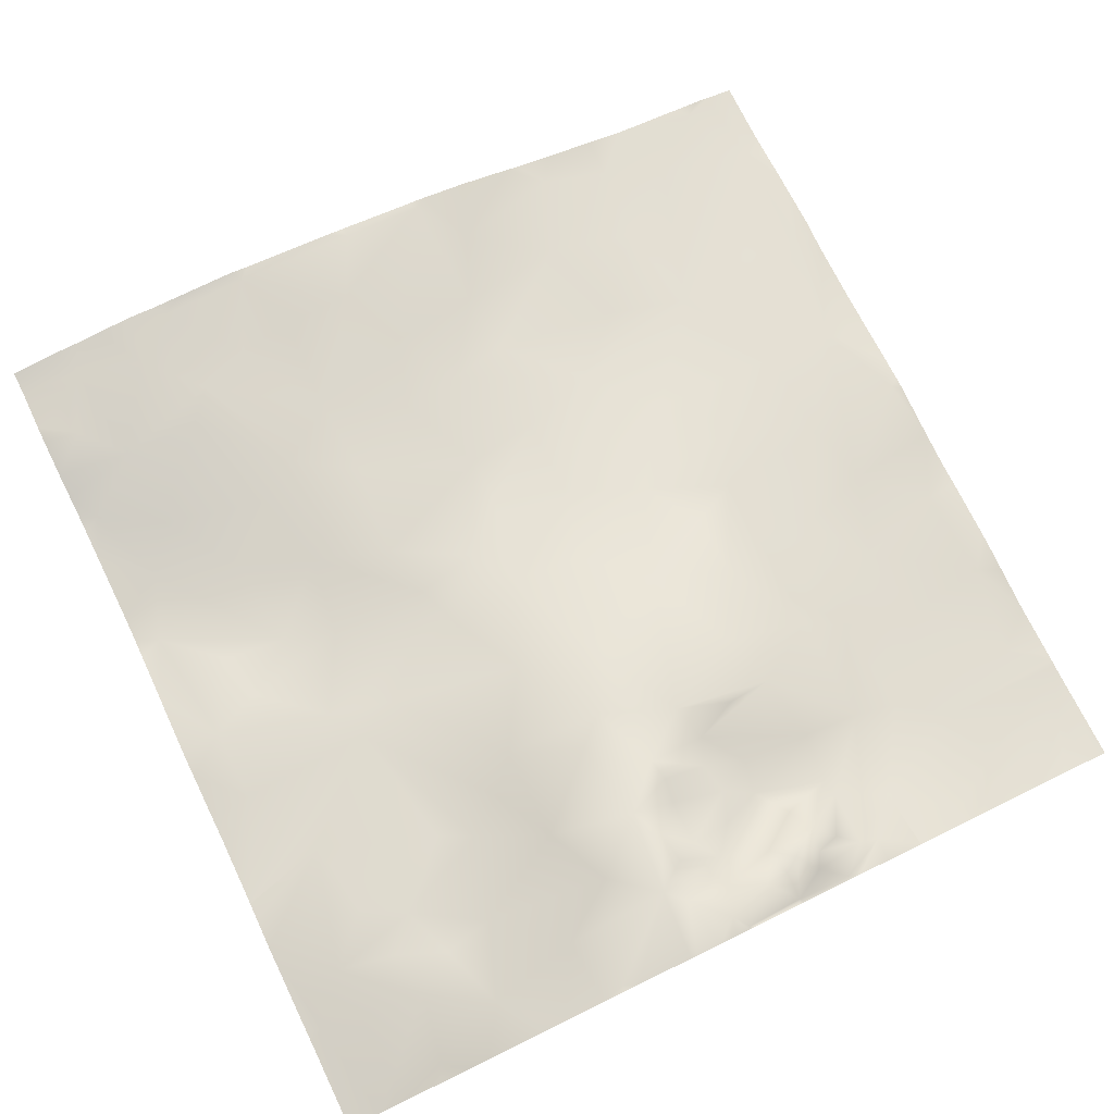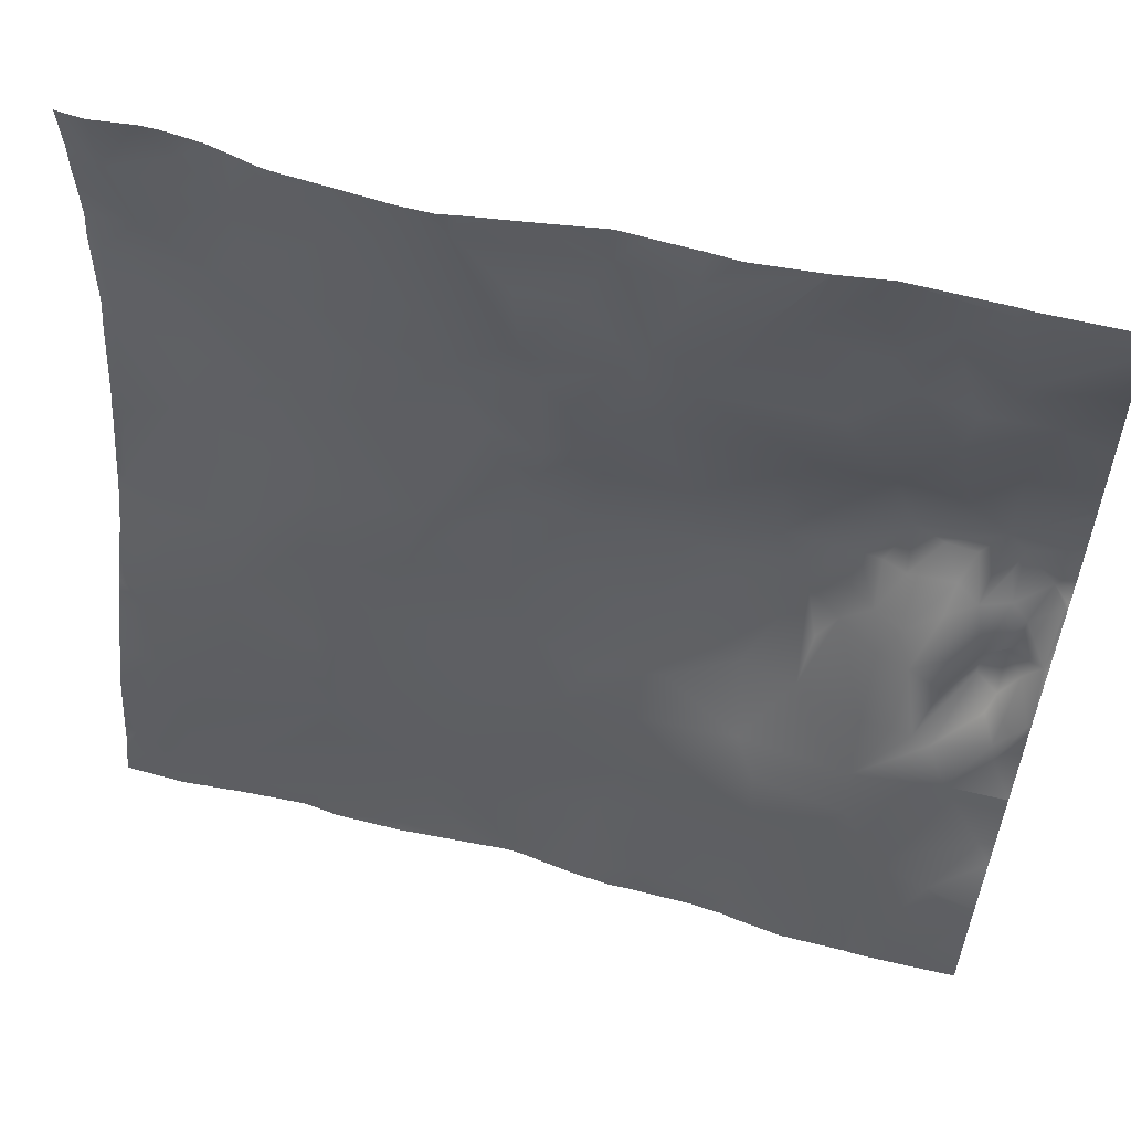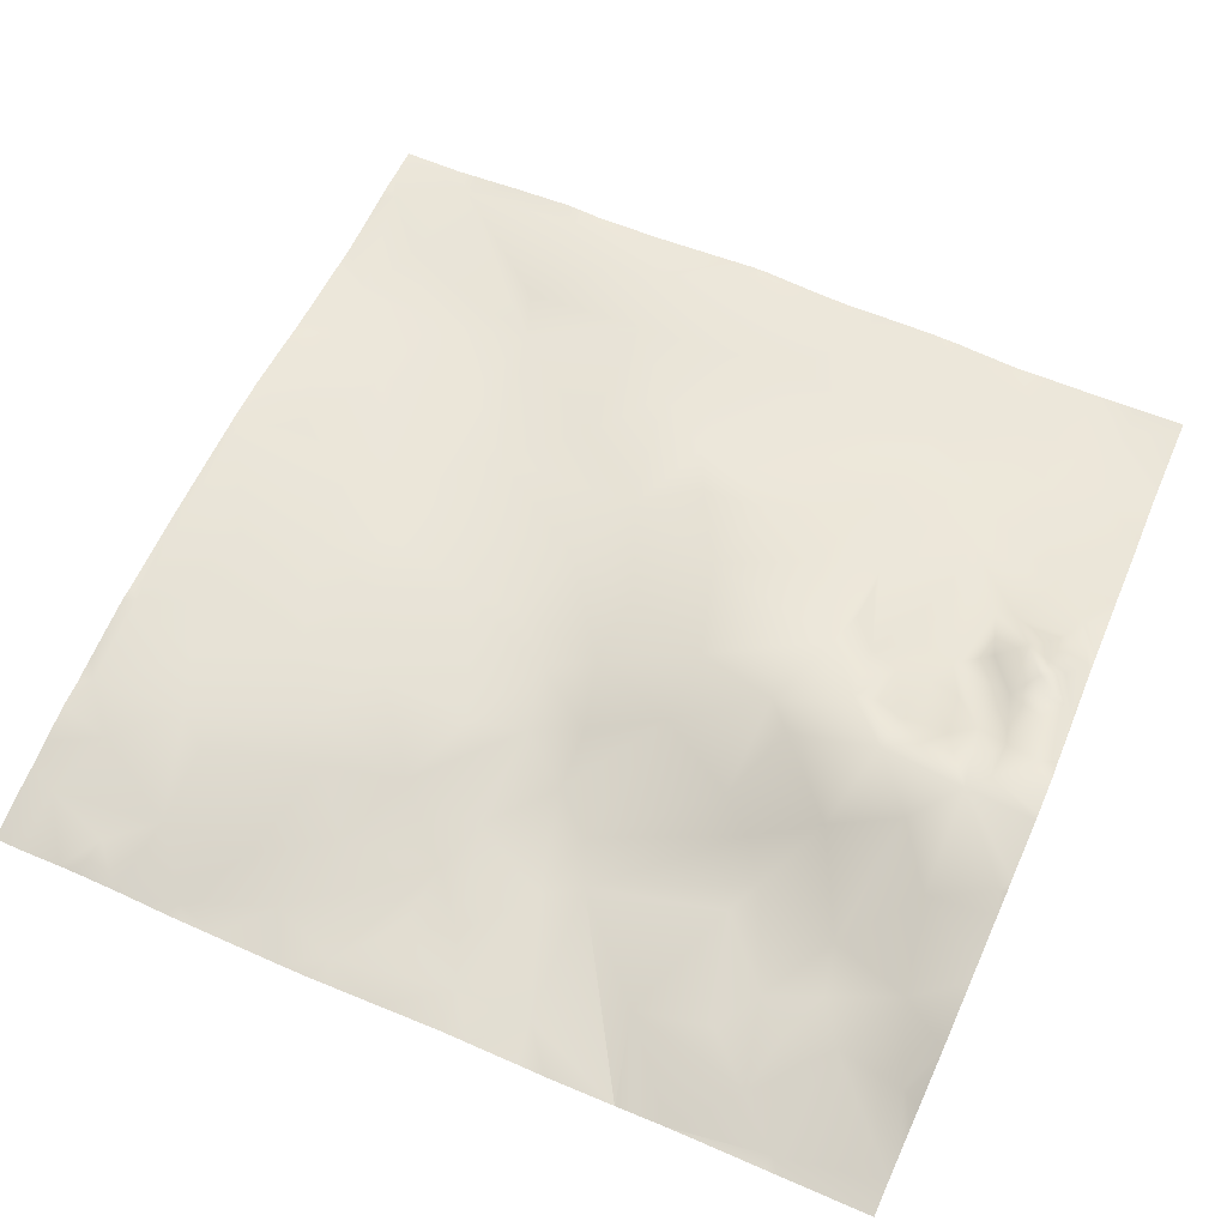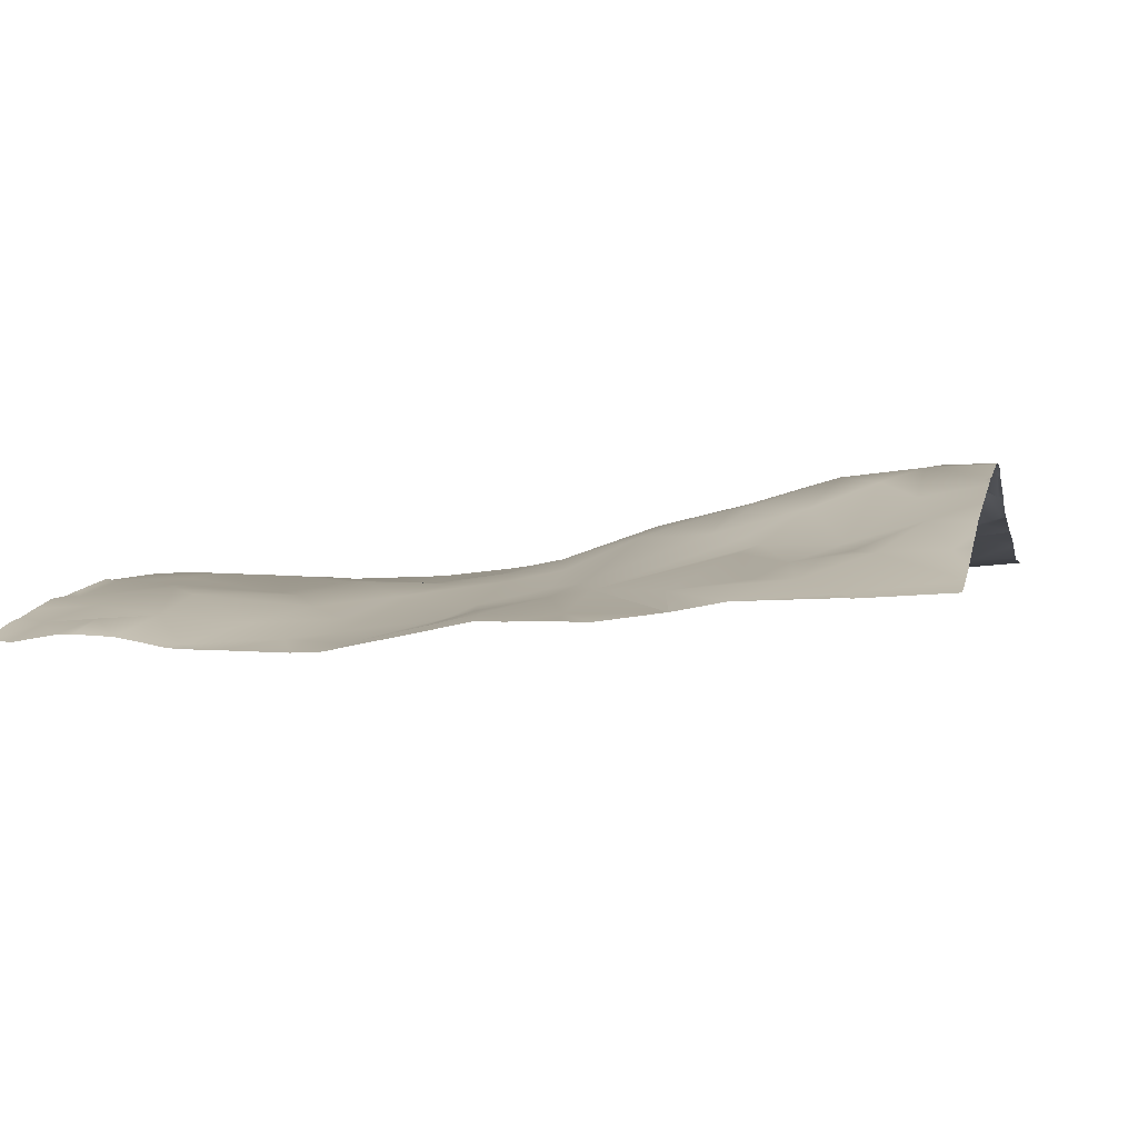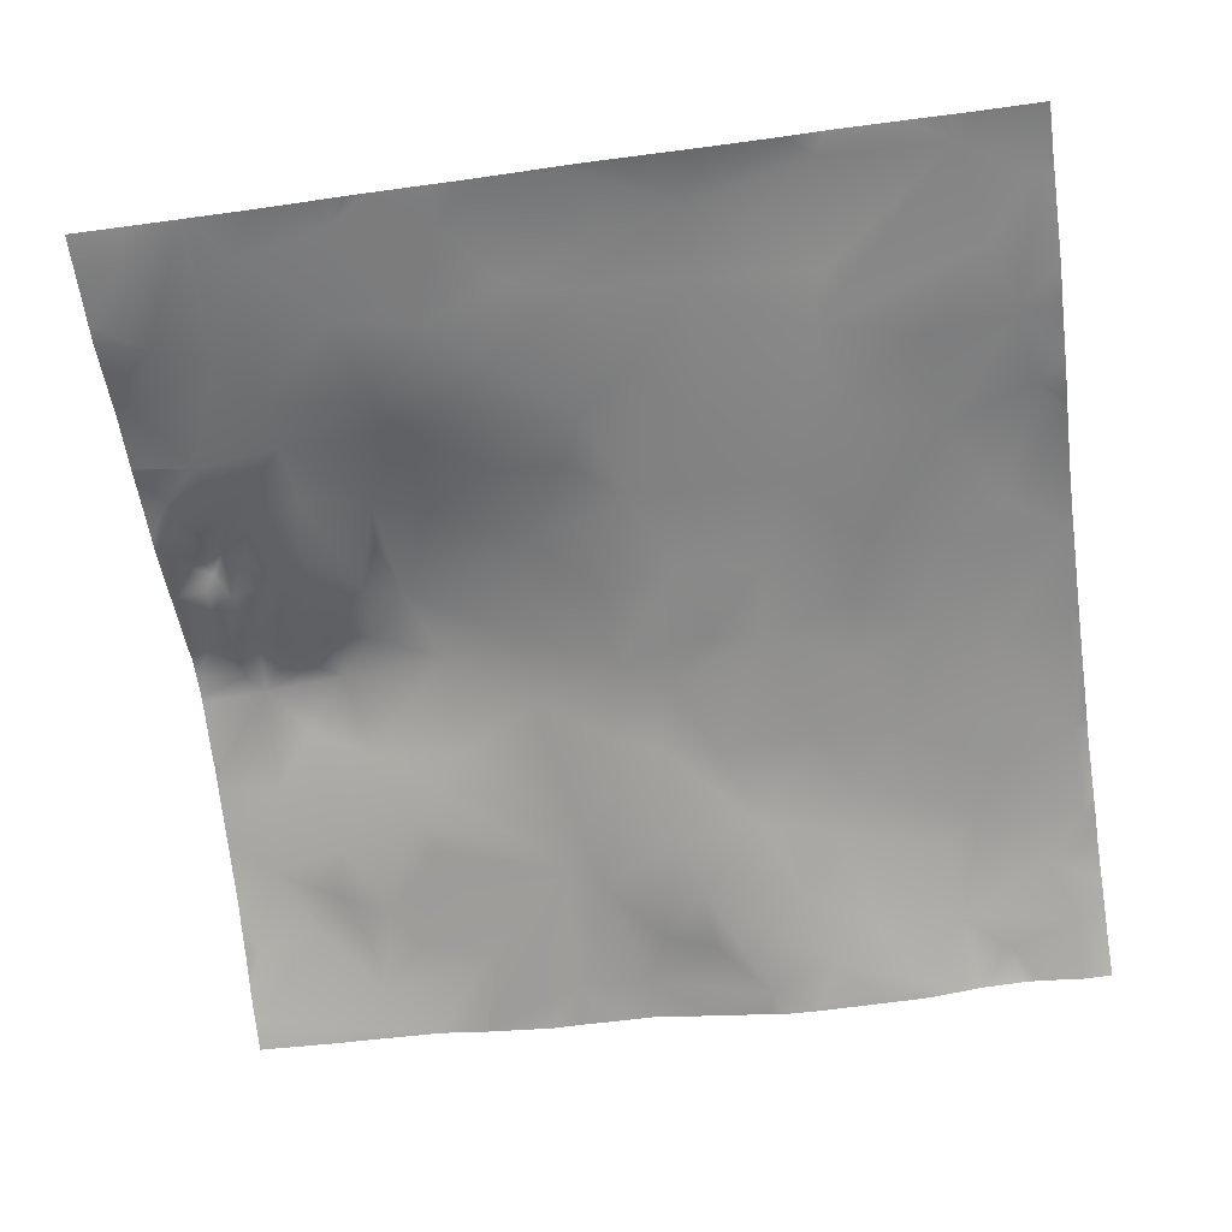
<metadata>
{"format":"obj","ext":"obj","renderer":"f3d","projection":"perspective","resolution":1024,"background":"white","views":[{"elev":78.5,"azim":64.0,"up":"+Y"},{"elev":57.8,"azim":20.7,"up":"+Z"},{"elev":70.9,"azim":23.9,"up":"+Y"},{"elev":11.7,"azim":14.0,"up":"+Y"},{"elev":-74.6,"azim":-171.9,"up":"+Y"}]}
</metadata>
<code>
o lod_0_544_Cube
v -1440 3.395 189.2
v -1451 2.488 190.6
v -1467 -0.5379 186.1
v -1475 -0.8669 186.3
v -1488 -4.241 188.1
v -1522 -4.907 184
v -1515 -3.507 186.6
v -1510 -3.822 182.5
v -1505 -5.045 188.8
v -1495 -4.792 185.4
v -1501 -4.273 182
v -1482 -4.248 175.2
v -1493 -4.578 176.5
v -1483 -3.766 182.1
v -1477 -2.007 180.9
v -1489 -3.779 168.4
v -1472 -1.709 174.2
v -1480 -3.937 169.7
v -1468 -1.278 171.8
v -1474 -3.288 163
v -1458 1.18 181.5
v -1470 -1.637 167.1
v -1445 3.674 184.9
v -1454 2.637 169
v -1450 2.364 180
v -1447 3.249 175.5
v -1452 2.915 165.5
v -1455 2.467 161.4
v -1444 4.504 178.7
v -1458 2.256 158.2
v -1439 5.073 177.7
v -1442 4.227 173.4
v -1443 3.953 168
v -1448 5.446 158
v -1435 7.154 170.9
v -1441 7.95 154.9
v -1432 5.936 178.9
v -1437 7.626 161.2
v -1430 9.192 158.2
v -1437 8.886 150
v -1446 7.335 149.1
v -1455 4.004 150.5
v -1458 3.085 147.4
v -1467 0.5891 153
v -1474 -2.648 156.6
v -1480 -3.733 158.7
v -1477 -3.08 149
v -1482 -4.292 151.7
v -1486 -3.994 160.1
v -1467 0.4471 145.2
v -1487 -6.342 146.5
v -1492 -7.074 146.6
v -1496 -4.507 159.1
v -1484 -6.433 138.5
v -1493 -7.915 138.6
v -1476 -4.298 140.8
v -1497 -10.3 130.1
v -1481 -7.004 130.1
v -1470 -2.631 134.5
v -1502 -7.544 144.2
v -1502 -6.408 150.9
v -1509 -6.783 147.9
v -1506 -6.119 159.6
v -1501 -4.859 165.9
v -1498 -4.917 170.4
v -1510 -3.471 174
v -1513 -3.55 171.1
v -1519 -4.56 176.7
v -1515 -4.51 165.4
v -1524 -4.972 171.7
v -1524 -5.221 161.9
v -1516 -5.148 159.2
v -1524 -7.188 148.1
v -1517 -6.25 151.6
v -1524 -8.936 139.1
v -1511 -9.892 138.2
v -1504 -9.616 137.6
v -1518 -10.01 135.1
v -1522 -14.04 122.9
v -1513 -11.47 126.4
v -1521 -16.18 115.3
v -1503 -12.38 123
v -1512 -14.72 116.4
v -1501 -13.94 114.2
v -1518 -17.12 108.3
v -1524 -18.78 101.9
v -1516 -18.97 97.85
v -1503 -16.91 97.6
v -1480 -14.26 96.47
v -1490 -14.39 100.6
v -1471 -11.31 106.1
v -1503 -14.74 108.8
v -1497 -14.7 102.4
v -1490 -13.25 108.1
v -1479 -11.8 107.7
v -1489 -9.962 123.6
v -1483 -9.716 116.3
v -1477 -8.651 120.9
v -1474 -6.473 126
v -1469 -10.05 114.2
v -1467 -4.324 125.9
v -1458 -5.654 120.6
v -1459 -2.175 130
v -1455 3.093 139.3
v -1453 -1.799 128.3
v -1451 5.304 144.6
v -1453 1.179 133.4
v -1451 1.333 138.1
v -1448 5.549 144.2
v -1448 2.606 139.4
v -1445 4.598 144.5
v -1443 7.54 147.3
v -1444 1.871 138.7
v -1441 5.415 144.4
v -1439 7.911 146.9
v -1446 0.5741 134.9
v -1441 3.981 140
v -1446 -2.781 127
v -1443 -0.3609 135.5
v -1438 4.825 142.6
v -1446 -5.612 120.3
v -1441 -2.951 127.6
v -1439 -0.1869 133
v -1456 -7.438 116.5
v -1436 2.84 137.3
v -1436 3.846 132
v -1439 -3.217 127
v -1445 -7.424 115.4
v -1435 0.9381 129.7
v -1436 -4.105 121.5
v -1433 -1.01 127.2
v -1434 2.099 132.1
v -1434 5.489 135.2
v -1432 4.049 133.5
v -1430 0.3651 130.3
v -1433 5.195 136.9
v -1430 3.756 136.7
v -1433 6.673 139.4
v -1432 -1.469 125.3
v -1430 7.123 143.2
v -1435 5.83 143.2
v -1432 8.504 144.5
v -1436 7.97 145.4
v -1435 8.984 148
v -1431 -5.508 114.6
v -1441 -8.998 110
v -1435 -9.202 108.2
v -1445 -12.31 99.91
v -1435 -11.92 98.45
v -1454 -10.7 107.6
v -1462 -10.7 109.3
v -1455 -12.75 98.17
v -1466 -13.51 99.15
v -1430 9.111 160.6
v -1430 9.452 158.3
v -1430 9.323 156.7
v -1430 4.597 188.8
v -1430 4.417 190.6
v -1439 3.38 190.6
v -1430 4.83 187
v -1441 3.335 190.6
v -1451 2.493 190.6
v -1451 2.477 190.6
v -1430 5.32 184.2
v -1430 6.484 179.9
v -1430 7.094 176.9
v -1430 7.833 174.1
v -1430 8.49 167.4
v -1430 8.68 165.3
v -1430 9.057 147
v -1430 8.528 145
v -1430 9.593 150.5
v -1430 9.563 149.8
v -1454 1.64 190.6
v -1463 -0.1516 190.6
v -1456 1.198 190.6
v -1467 -0.2424 190.6
v -1472 -0.5641 190.6
v -1487 -3.888 190.6
v -1482 -2.494 190.6
v -1490 -4.47 190.6
v -1456 1.207 190.6
v -1456 1.204 190.6
v -1475 -0.6913 190.6
v -1493 -4.793 190.6
v -1504 -5.071 190.6
v -1500 -4.96 190.6
v -1506 -5.051 190.6
v -1517 -4.45 190.6
v -1515 -4.244 190.6
v -1522 -5.405 190.6
v -1524 -5.443 190.6
v -1508 -4.639 190.6
v -1511 -4.263 190.6
v -1525 -4.867 185.2
v -1525 -4.859 182.4
v -1525 -5.41 190.6
v -1525 -4.646 179.6
v -1525 -4.439 175.5
v -1525 -4.802 172.6
v -1525 -4.846 169.4
v -1525 -5.015 162.6
v -1525 -5.455 160.6
v -1525 -6.88 150.6
v -1525 -7.261 148.7
v -1525 -7.342 148
v -1525 -8.913 139.9
v -1525 -9.113 138.5
v -1430 0.06614 129.1
v -1430 -1.315 125.4
v -1430 -3.034 121
v -1430 7.287 143.4
v -1430 6.852 142.5
v -1430 4.091 137
v -1430 3.606 136.5
v -1430 0.5477 130.7
v -1430 -3.045 121
v -1430 -3.064 120.9
v -1430 -5.129 114.8
v -1525 -9.313 137.6
v -1525 -10.56 132.6
v -1525 -12.64 126.6
v -1525 -13.25 125.1
v -1525 -14.56 120.9
v -1525 -16.16 115.2
v -1525 -17.45 111.1
v -1430 -9.585 104.5
v -1430 -10.46 100.9
v -1430 -11.48 96.95
v -1430 -8.996 106.6
v -1430 -6.298 112.4
v -1430 -11.78 95.31
v -1435 -12.52 95.31
v -1442 -13.2 95.31
v -1441 -13.17 95.31
v -1440 -13.08 95.31
v -1443 -13.3 95.31
v -1449 -13.96 95.31
v -1454 -13.84 95.31
v -1456 -13.71 95.31
v -1459 -13.84 95.31
v -1458 -13.81 95.31
v -1473 -14.91 95.31
v -1469 -14.83 95.31
v -1466 -14.49 95.31
v -1479 -14.69 95.31
v -1493 -16.82 95.31
v -1483 -15.22 95.31
v -1481 -14.77 95.31
v -1525 -18.79 102.8
v -1500 -17.57 95.31
v -1525 -19.67 98.47
v -1525 -20.25 95.9
v -1525 -19.22 99.98
v -1504 -17.49 95.31
v -1512 -18.65 95.31
v -1515 -19.21 95.31
v -1516 -19.41 95.31
v -1518 -19.87 95.31
v -1525 -20.42 95.31
f 2 163 162
f 162 1 2
f 3 178 177
f 3 175 176
f 4 178 3
f 5 179 180
f 4 180 184
f 7 189 190
f 6 189 7
f 7 190 194
f 194 8 7
f 6 7 8
f 9 188 186
f 193 9 8
f 9 186 187
f 187 10 9
f 185 5 10
f 11 9 10
f 8 9 11
f 10 5 12
f 11 10 13
f 10 12 13
f 12 5 14
f 14 5 4
f 12 14 15
f 14 4 15
f 16 13 12
f 15 4 17
f 4 3 17
f 12 15 18
f 18 15 17
f 16 12 18
f 17 3 19
f 19 176 183
f 20 18 17
f 183 21 19
f 21 174 2
f 22 17 19
f 20 17 22
f 21 2 23
f 23 2 1
f 19 21 24
f 21 23 25
f 24 21 25
f 26 25 23
f 24 25 26
f 27 19 24
f 24 26 27
f 28 19 27
f 22 19 28
f 26 23 29
f 22 28 30
f 29 23 31
f 23 1 31
f 26 29 32
f 32 29 31
f 26 32 33
f 27 26 33
f 28 27 34
f 34 27 33
f 30 28 34
f 33 32 35
f 32 31 35
f 34 33 36
f 35 31 37
f 36 33 38
f 38 33 35
f 1 160 31
f 31 164 37
f 159 157 1
f 37 167 35
f 37 164 165
f 35 167 168
f 35 169 38
f 39 154 155
f 38 154 39
f 40 38 39
f 36 38 40
f 40 156 172
f 41 36 40
f 41 34 36
f 42 34 41
f 42 30 34
f 43 30 42
f 43 42 41
f 43 44 30
f 44 22 30
f 20 22 44
f 45 20 44
f 46 20 45
f 46 18 20
f 16 18 46
f 47 45 44
f 48 46 45
f 48 45 47
f 49 46 48
f 49 16 46
f 47 44 50
f 50 44 43
f 51 48 47
f 52 49 48
f 51 52 48
f 53 16 49
f 52 53 49
f 54 51 47
f 55 52 51
f 55 51 54
f 54 47 56
f 56 47 50
f 57 55 54
f 54 56 58
f 58 57 54
f 59 56 50
f 58 56 59
f 60 52 55
f 57 60 55
f 60 61 52
f 61 53 52
f 60 62 61
f 61 63 53
f 62 63 61
f 63 64 53
f 64 16 53
f 16 64 65
f 65 13 16
f 65 11 13
f 66 11 65
f 64 66 65
f 66 8 11
f 67 66 64
f 67 8 66
f 63 67 64
f 67 68 8
f 68 6 8
f 69 67 63
f 70 68 67
f 70 199 68
f 70 67 69
f 71 70 69
f 71 201 70
f 71 69 72
f 72 69 63
f 74 71 72
f 74 72 63
f 73 71 74
f 74 63 62
f 207 73 75
f 75 73 74
f 75 74 62
f 75 62 76
f 76 62 60
f 76 60 77
f 78 75 76
f 77 60 57
f 80 78 76
f 79 78 80
f 80 76 77
f 81 224 79
f 79 80 81
f 82 80 77
f 82 77 57
f 80 82 83
f 81 80 83
f 84 82 57
f 84 83 82
f 85 81 83
f 85 83 84
f 86 81 85
f 86 85 87
f 85 84 87
f 90 251 88
f 89 243 246
f 90 91 89
f 88 87 92
f 87 84 92
f 88 92 93
f 88 93 90
f 93 92 94
f 93 94 90
f 92 84 94
f 90 94 95
f 90 95 91
f 94 84 96
f 84 57 96
f 57 58 96
f 94 96 97
f 97 96 58
f 94 97 95
f 97 58 98
f 97 98 95
f 58 99 98
f 99 58 59
f 95 98 100
f 95 100 91
f 98 99 101
f 99 59 101
f 100 98 102
f 98 101 102
f 101 59 103
f 101 103 102
f 103 59 104
f 59 50 104
f 104 50 43
f 103 105 102
f 103 104 105
f 104 43 106
f 106 43 41
f 105 104 107
f 107 104 108
f 105 107 108
f 104 106 108
f 106 41 109
f 108 106 110
f 110 106 109
f 109 41 111
f 110 109 111
f 111 41 112
f 112 41 40
f 110 111 113
f 111 112 114
f 113 111 114
f 112 40 115
f 114 112 115
f 110 113 116
f 108 110 116
f 113 114 117
f 118 108 116
f 105 108 118
f 116 113 119
f 119 113 117
f 118 116 119
f 117 114 120
f 114 115 120
f 119 117 120
f 115 40 120
f 105 118 121
f 102 105 121
f 118 119 122
f 121 118 122
f 122 119 123
f 124 102 121
f 100 102 124
f 123 119 125
f 119 120 125
f 122 123 126
f 126 123 125
f 122 127 121
f 122 126 127
f 124 121 128
f 127 126 129
f 121 127 130
f 128 121 130
f 127 129 131
f 130 127 131
f 129 126 132
f 129 132 131
f 126 133 132
f 126 125 133
f 131 132 134
f 132 133 134
f 131 134 135
f 133 125 136
f 133 137 134
f 133 136 137
f 134 137 135
f 136 125 138
f 136 138 137
f 139 131 135
f 130 131 139
f 137 216 135
f 135 209 139
f 138 140 137
f 125 141 138
f 120 141 125
f 138 142 140
f 141 142 138
f 137 213 214
f 137 214 215
f 142 212 140
f 140 212 213
f 120 143 141
f 143 144 141
f 120 144 143
f 141 144 142
f 120 40 144
f 144 172 173
f 144 170 142
f 142 170 171
f 139 209 210
f 130 211 217
f 130 218 145
f 145 218 219
f 146 130 145
f 146 128 130
f 145 231 147
f 146 145 147
f 148 128 146
f 148 234 237
f 147 227 149
f 149 227 228
f 149 228 229
f 150 124 128
f 150 128 148
f 151 124 150
f 100 124 151
f 91 100 151
f 152 150 148
f 151 150 152
f 91 151 153
f 153 151 152
f 152 238 239
f 231 230 147
f 235 146 147
f 220 208 75
f 252 87 253
f 223 222 79
f 174 163 2
f 233 236 149
f 165 166 37
f 198 196 6
f 235 149 236
f 258 259 87
f 259 253 87
f 243 153 244
f 249 248 89
f 256 88 255
f 248 90 89
f 210 211 139
f 205 204 73
f 256 257 87
f 237 238 148
f 224 223 79
f 206 205 73
f 226 225 81
f 242 241 152
f 245 244 153
f 239 240 152
f 155 156 39
f 241 153 152
f 203 202 71
f 208 207 75
f 161 159 1
f 192 191 6
f 229 233 149
f 252 254 86
f 257 258 87
f 246 249 89
f 181 179 5
f 198 68 199
f 254 250 86
f 222 78 79
f 220 78 221
f 195 192 6
f 251 255 88
f 204 71 73
f 226 86 250
f 196 195 6
f 177 175 3
f 240 242 152
f 201 200 70
f 162 161 1
f 4 184 178
f 4 5 180
f 6 191 189
f 194 193 8
f 193 188 9
f 187 185 10
f 185 181 5
f 19 3 176
f 183 182 21
f 21 182 174
f 1 157 160
f 31 160 164
f 159 158 157
f 37 166 167
f 35 168 169
f 38 169 154
f 40 39 156
f 70 200 199
f 71 202 201
f 207 206 73
f 81 225 224
f 90 247 251
f 89 91 243
f 137 215 216
f 135 216 209
f 137 140 213
f 142 171 212
f 144 40 172
f 144 173 170
f 130 139 211
f 130 217 218
f 145 219 231
f 148 146 234
f 147 230 227
f 152 148 238
f 235 234 146
f 252 86 87
f 235 147 149
f 259 260 253
f 243 91 153
f 256 87 88
f 248 247 90
f 241 245 153
f 229 232 233
f 198 6 68
f 222 221 78
f 220 75 78
f 195 197 192
f 204 203 71
f 226 81 86

</code>
